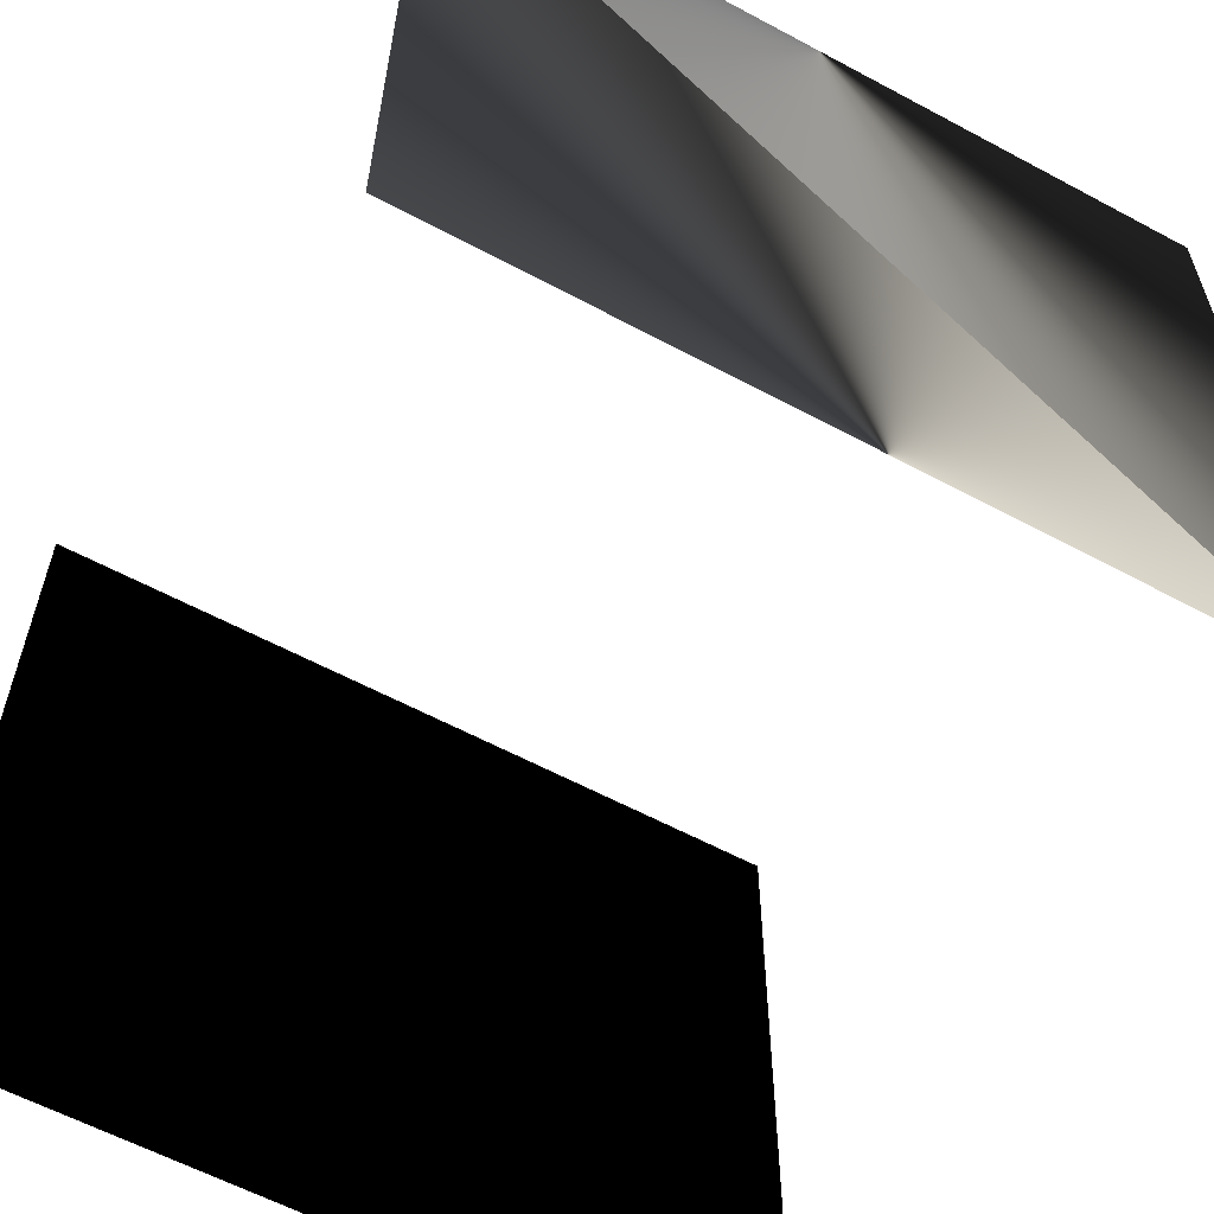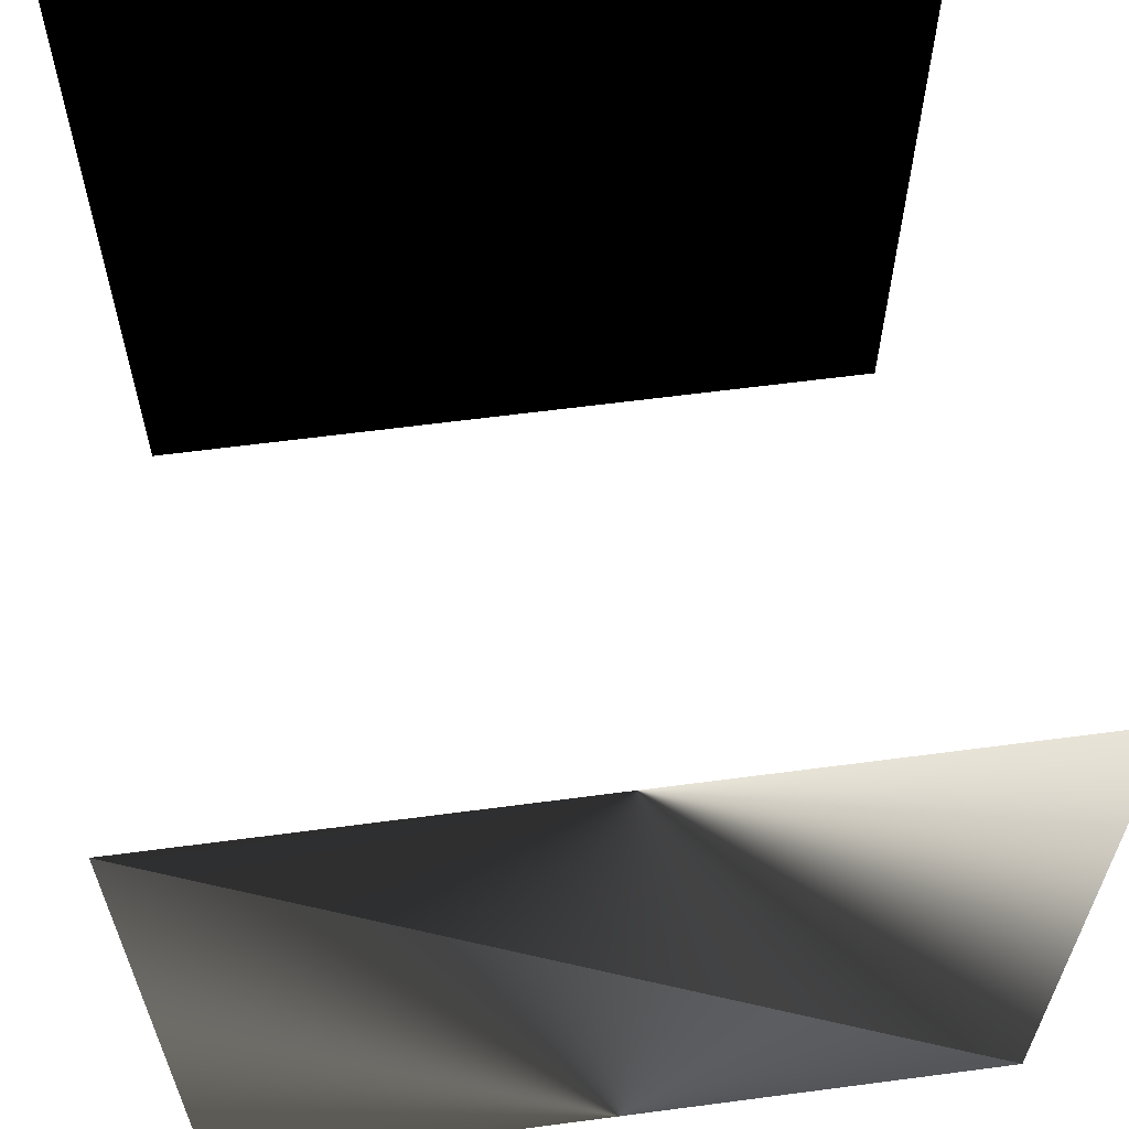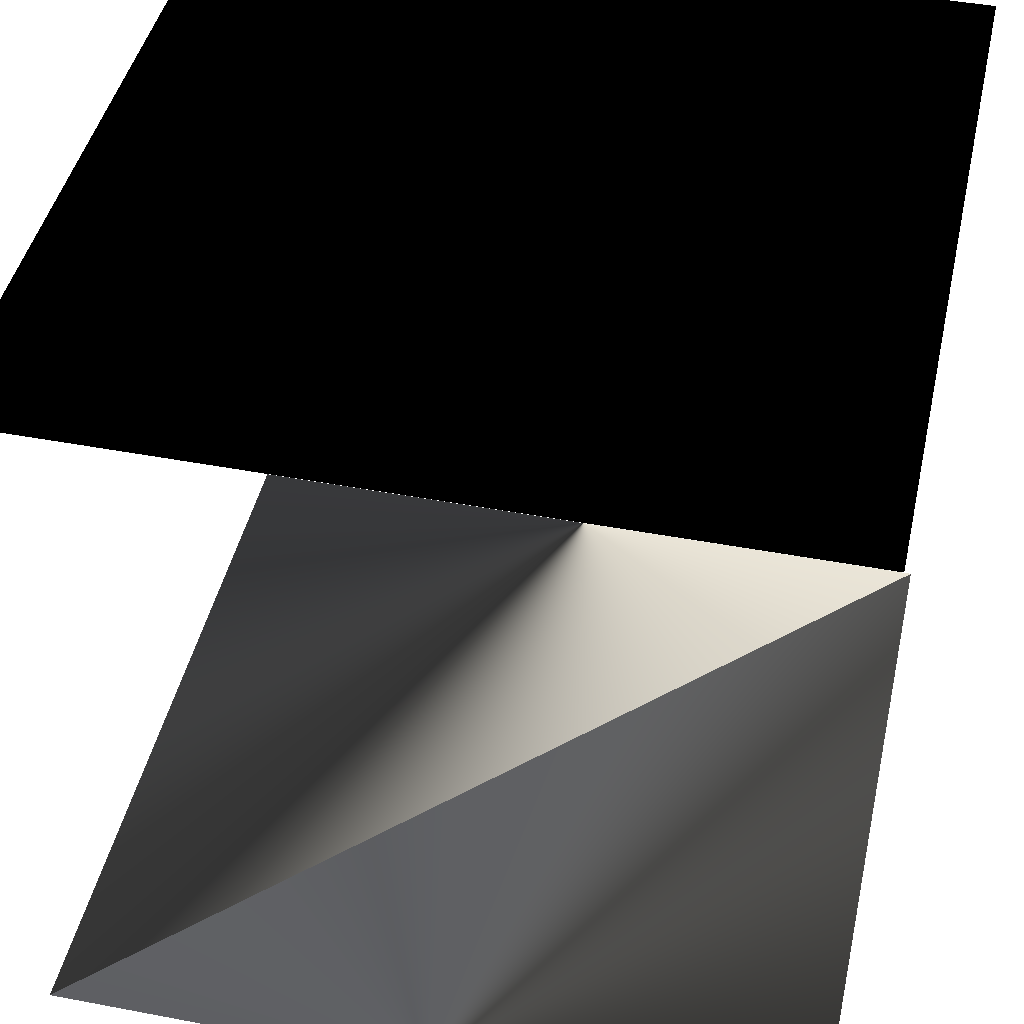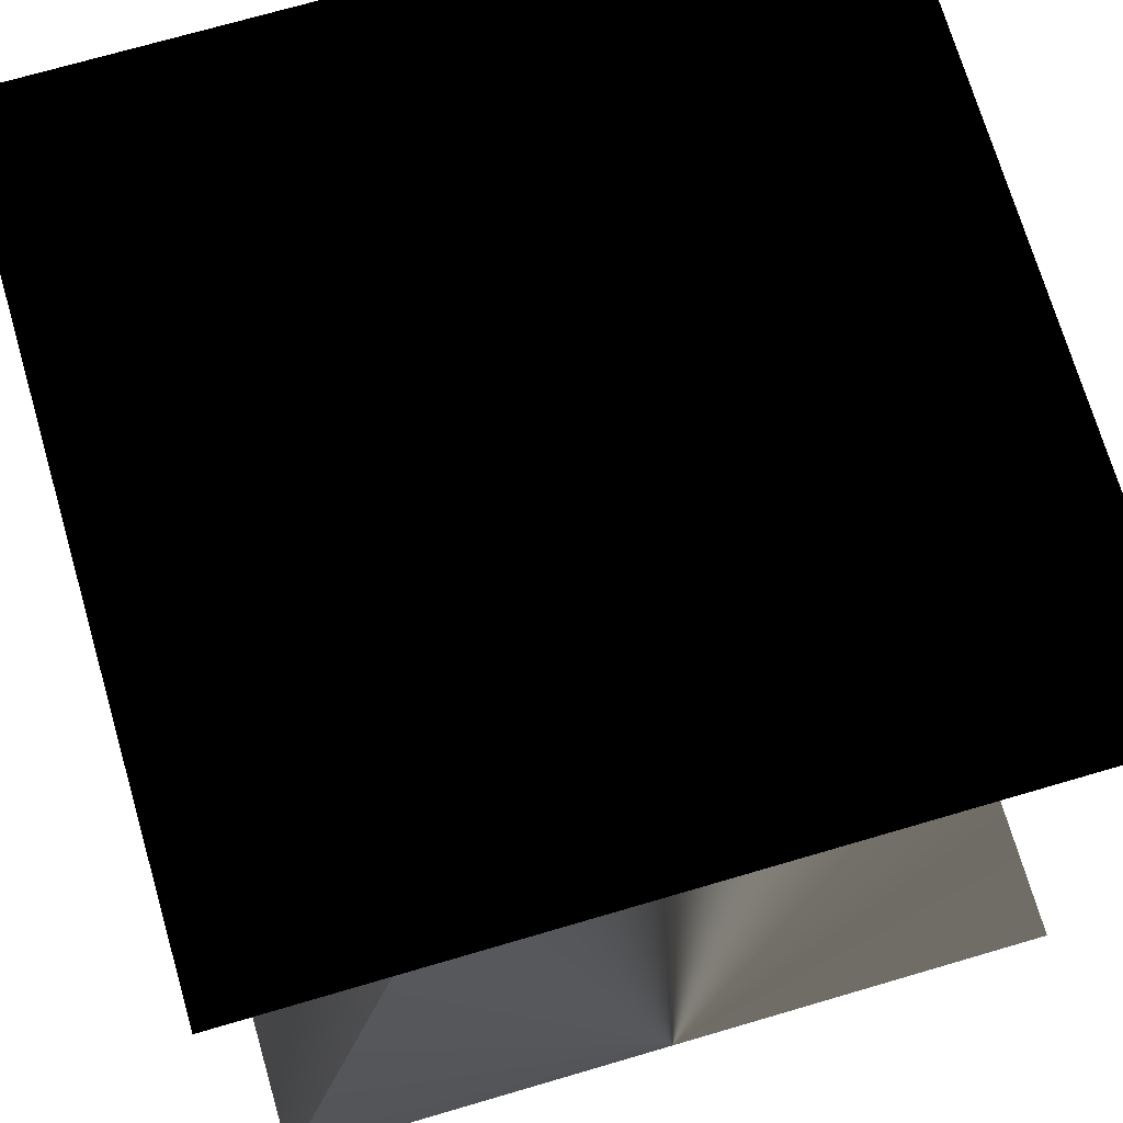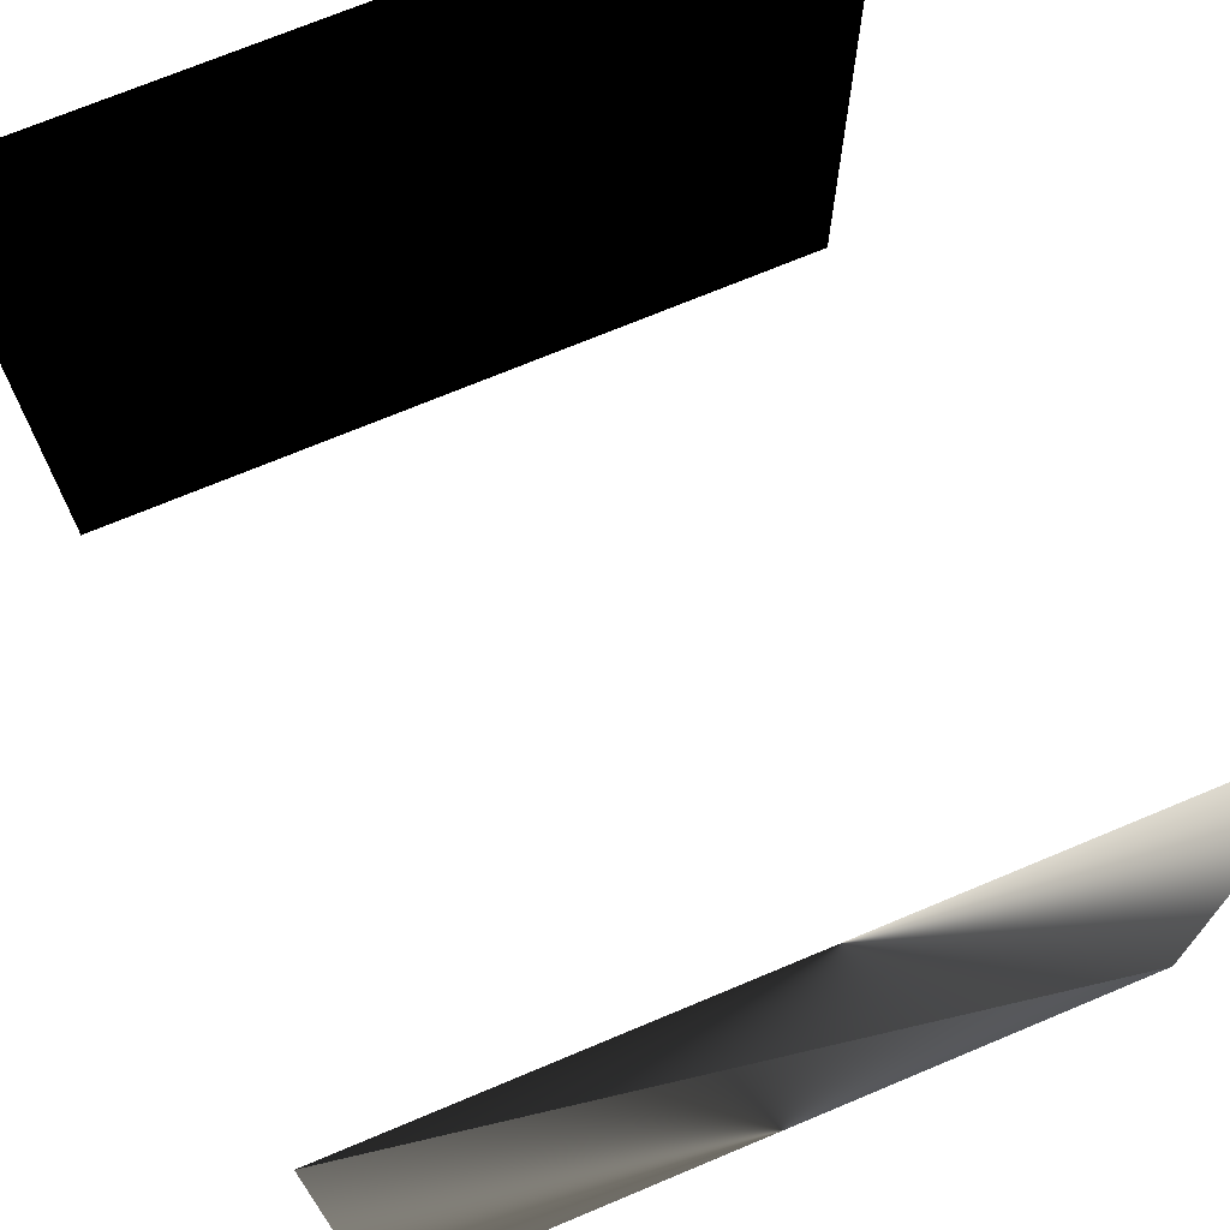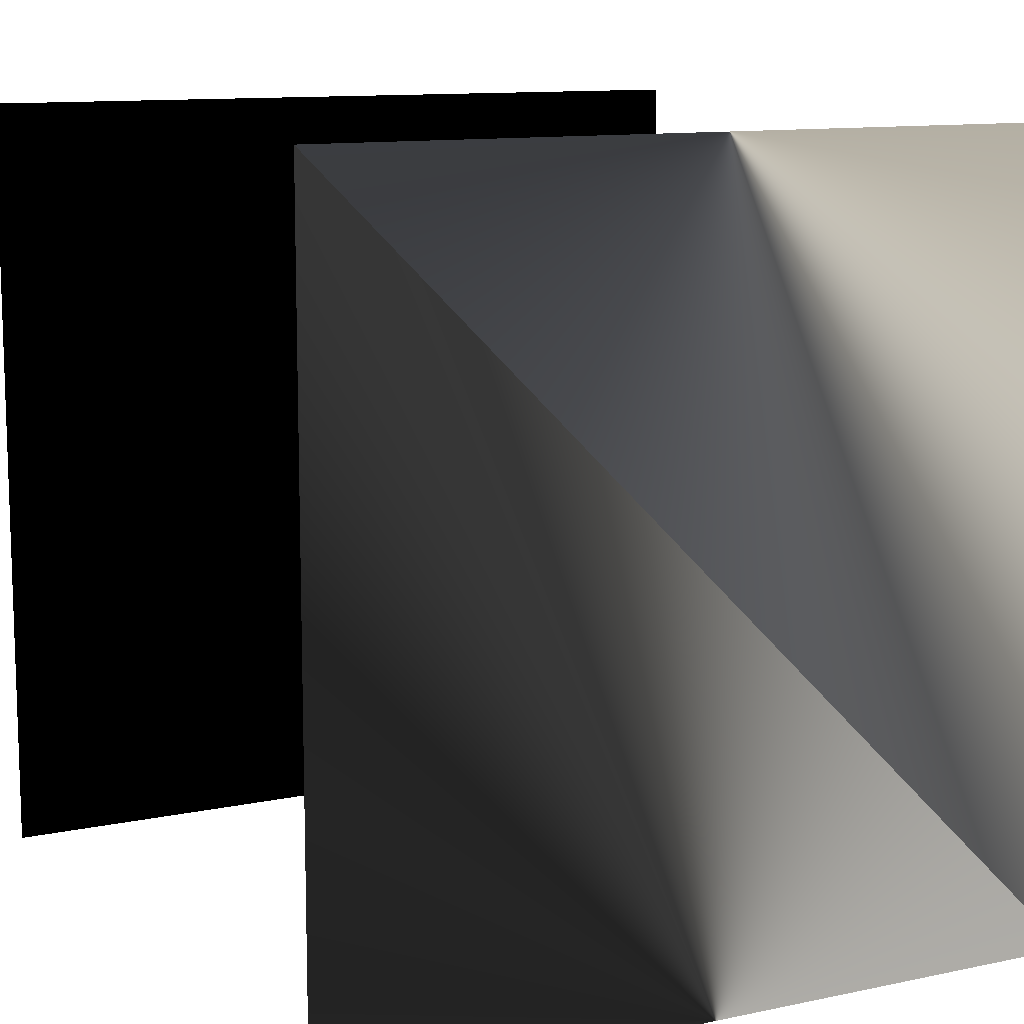
<metadata>
{"format":"obj","ext":"obj","renderer":"f3d","projection":"perspective","resolution":1024,"background":"white","views":[{"elev":-60.1,"azim":151.2,"up":"+Y"},{"elev":62.3,"azim":172.4,"up":"+Y"},{"elev":44.3,"azim":-167.5,"up":"+Z"},{"elev":72.0,"azim":163.7,"up":"+Z"},{"elev":71.7,"azim":157.3,"up":"+Y"},{"elev":11.3,"azim":152.5,"up":"+Y"}]}
</metadata>
<code>
v 0 0 0
v 1 0 0
v 1 1 0
v 0 0 0
v 1 1 0
v 0 1 0
v 1 0 1
v 0 0 1
v 0 1 1
v 1 0 1
v 0 1 1
v 1 1 1
f 1 2 3
f 4 5 6
f 7 8 9
f 10 11 12

</code>
